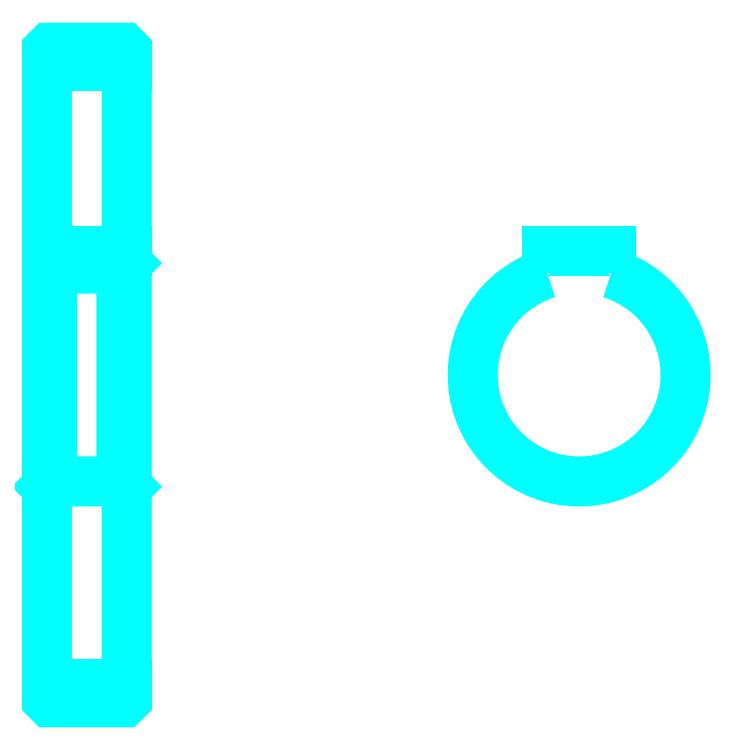
<metadata>
{"format":"dxf","ext":"dxf","renderer":"ezdxf+matplotlib","layout":"modelspace","background":"white","min_lineweight":24,"dpi":150}
</metadata>
<code>
0
SECTION
2
ENTITIES
0
LINE
8
0
10
118.6
20
167.6
30
0
11
133.6
21
167.6
31
0
0
LINE
8
0
10
118.6
20
51.36
30
0
11
133.6
21
51.36
31
0
0
LINE
8
0
10
133.6
20
130.5
30
0
11
132.6
21
129.5
31
0
0
LINE
8
0
10
133.6
20
88.49
30
0
11
132.6
21
89.49
31
0
0
LINE
8
0
10
118.6
20
88.49
30
0
11
119.6
21
89.49
31
0
0
POLYLINE
8
0
66
1
10
0
20
0
30
0
70
2
0
VERTEX
8
0
10
118.6
20
88.49
30
0
70
0
0
VERTEX
8
0
10
118.6
20
48.49
30
0
70
0
0
VERTEX
8
0
10
119.1
20
47.99
30
0
70
0
0
VERTEX
8
0
10
133.1
20
47.99
30
0
70
0
0
VERTEX
8
0
10
133.6
20
48.49
30
0
70
0
0
VERTEX
8
0
10
133.6
20
170.5
30
0
70
0
0
VERTEX
8
0
10
133.1
20
171
30
0
70
0
0
VERTEX
8
0
10
119.1
20
171
30
0
70
0
0
VERTEX
8
0
10
118.6
20
170.5
30
0
70
0
0
VERTEX
8
0
10
118.6
20
88.49
30
0
70
0
0
SEQEND
8
0
0
POLYLINE
8
0
66
1
10
0
20
0
30
0
70
2
0
VERTEX
8
0
10
118.6
20
130.5
30
0
70
0
0
VERTEX
8
0
10
119.6
20
129.5
30
0
70
0
0
VERTEX
8
0
10
119.6
20
89.49
30
0
70
0
0
VERTEX
8
0
10
132.6
20
89.49
30
0
70
0
0
VERTEX
8
0
10
132.6
20
129.5
30
0
70
0
0
VERTEX
8
0
10
119.6
20
129.5
30
0
70
0
0
SEQEND
8
0
0
ARC
8
0
10
218.6
20
109.5
30
0
40
20
50
107.5
51
72.54
0
POLYLINE
8
0
66
1
10
0
20
0
30
0
70
2
0
VERTEX
8
0
10
224.6
20
128.6
30
0
70
0
0
VERTEX
8
0
10
224.6
20
132.8
30
0
70
0
0
VERTEX
8
0
10
212.6
20
132.8
30
0
70
0
0
VERTEX
8
0
10
212.6
20
128.6
30
0
70
0
0
SEQEND
8
0
0
LINE
8
0
10
118.6
20
132.8
30
0
11
133.6
21
132.8
31
0
0
ENDSEC
0
EOF

</code>
